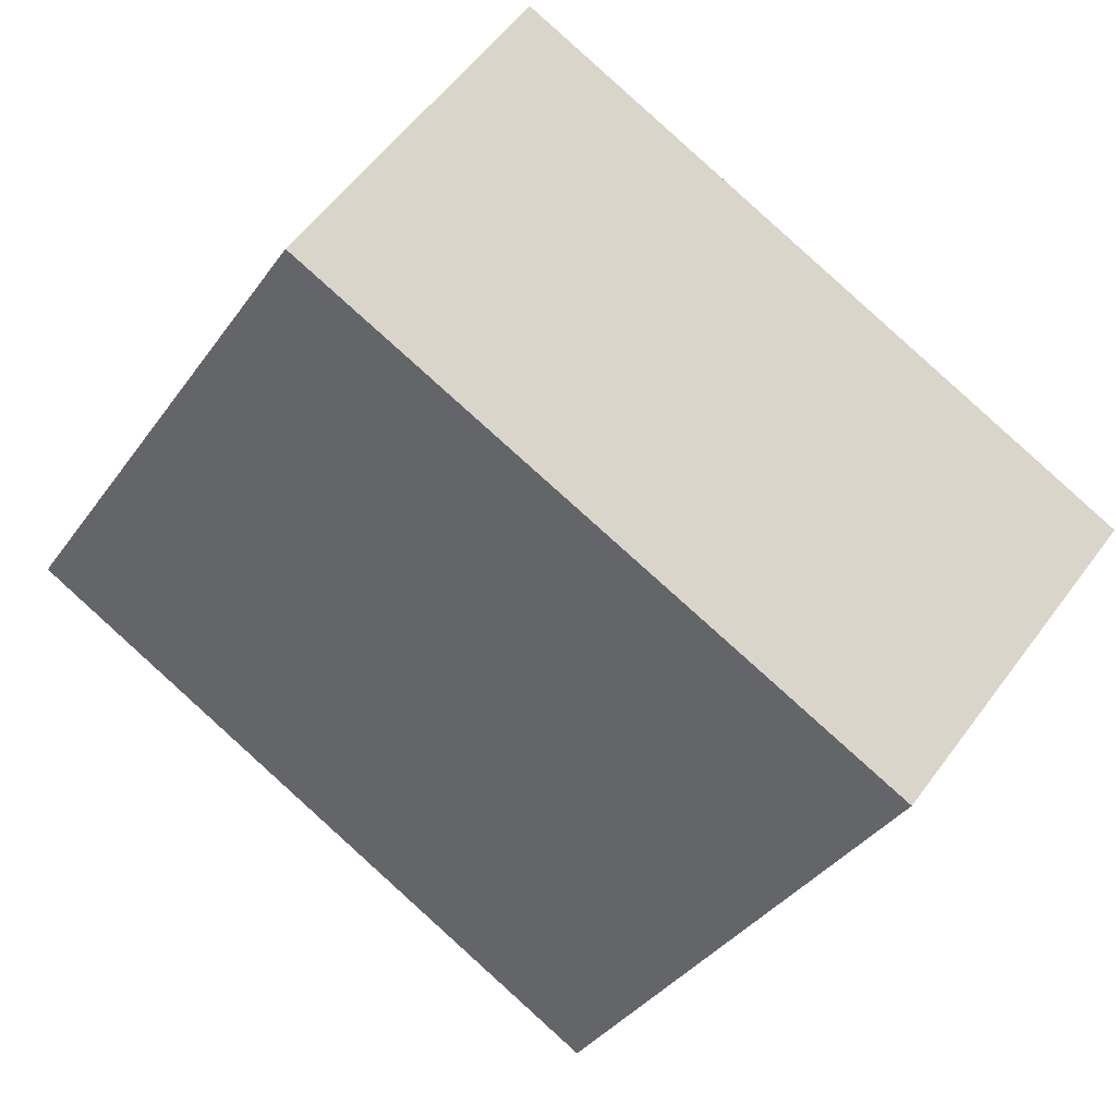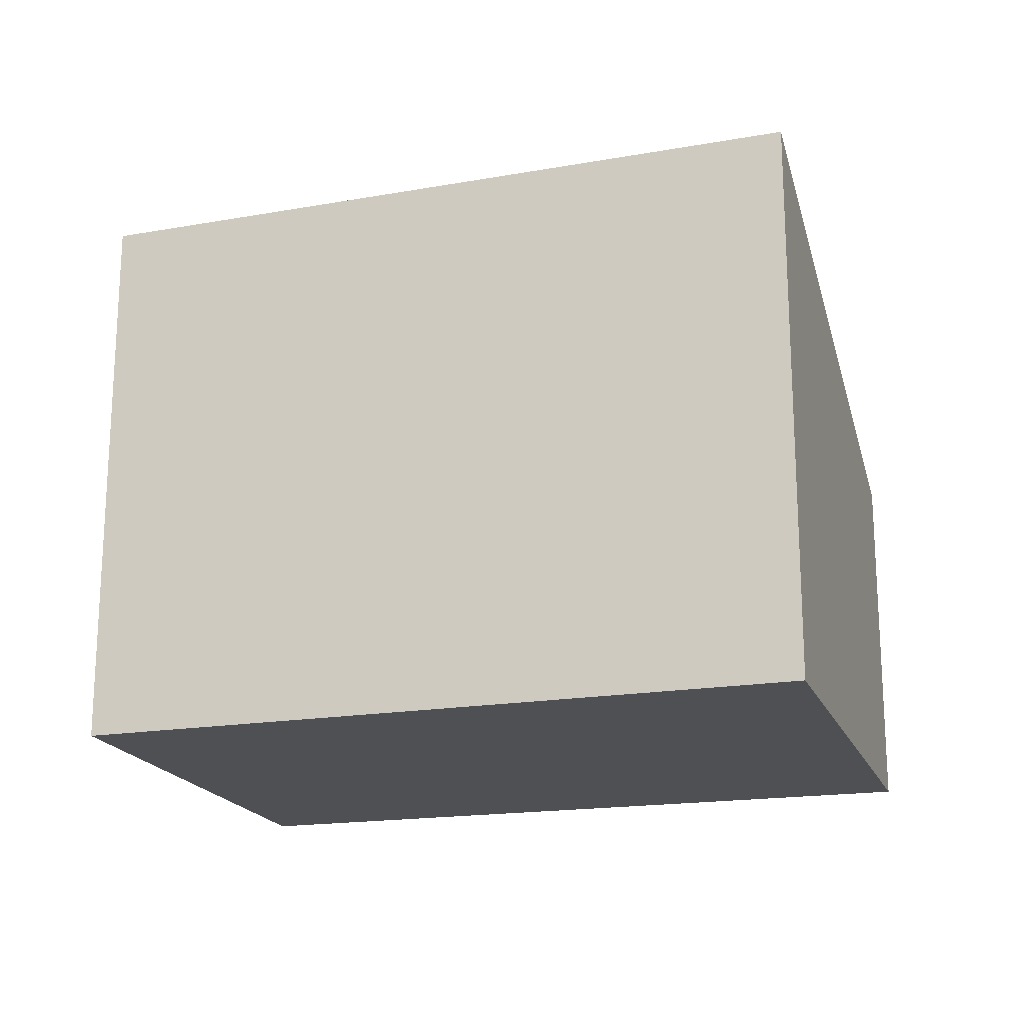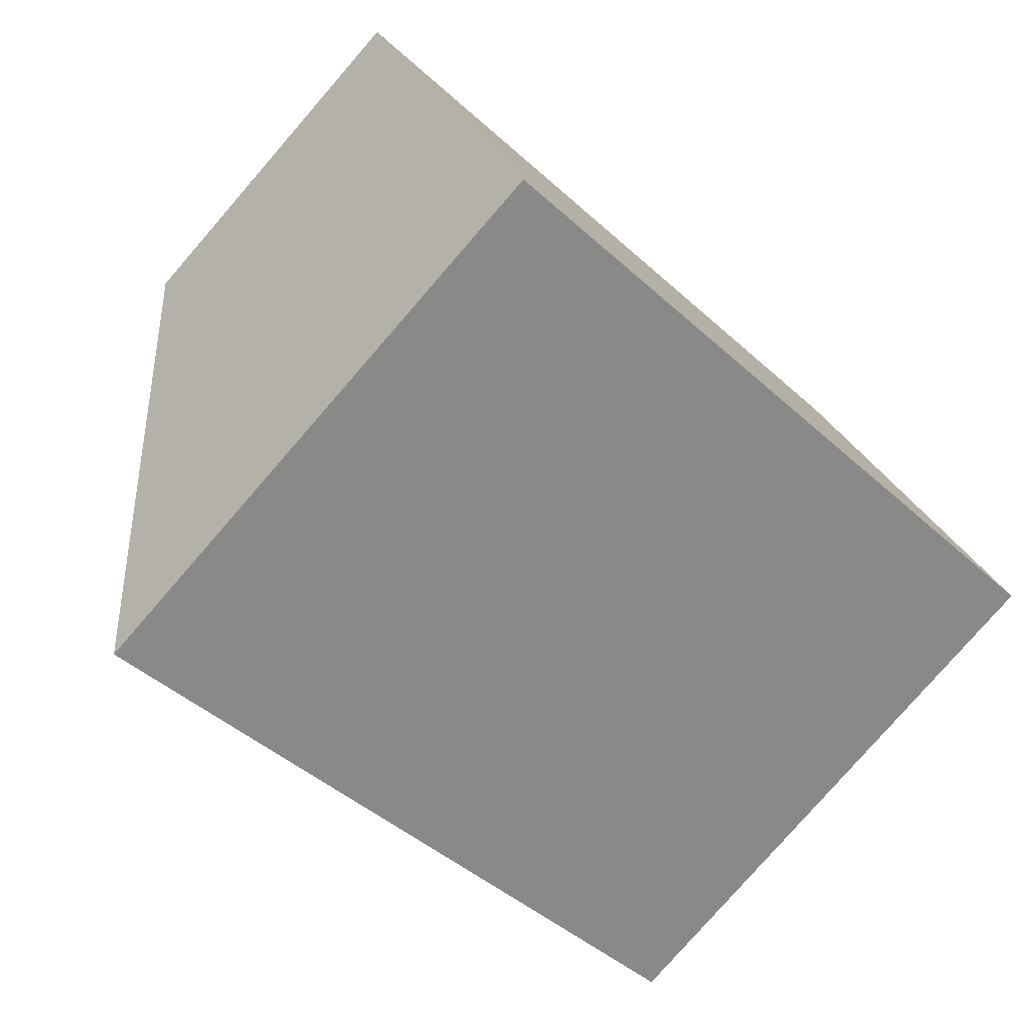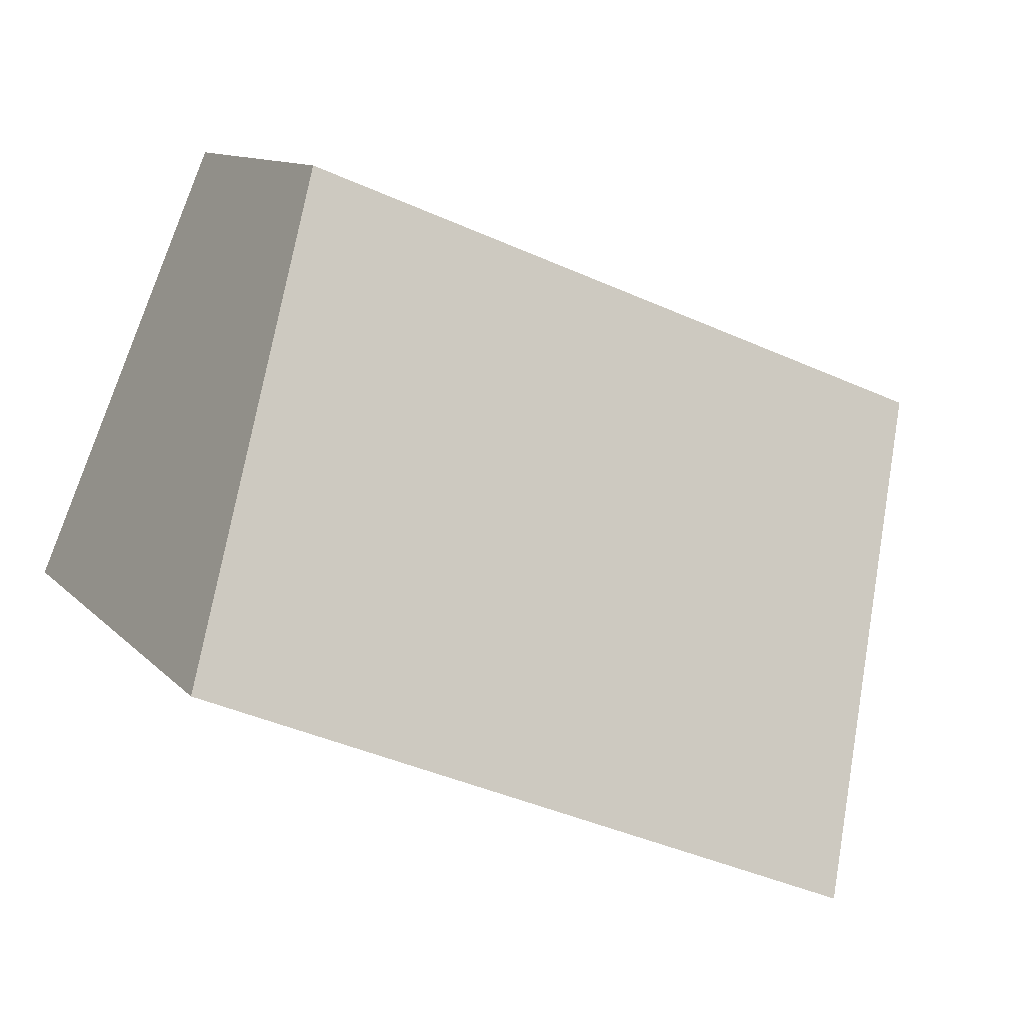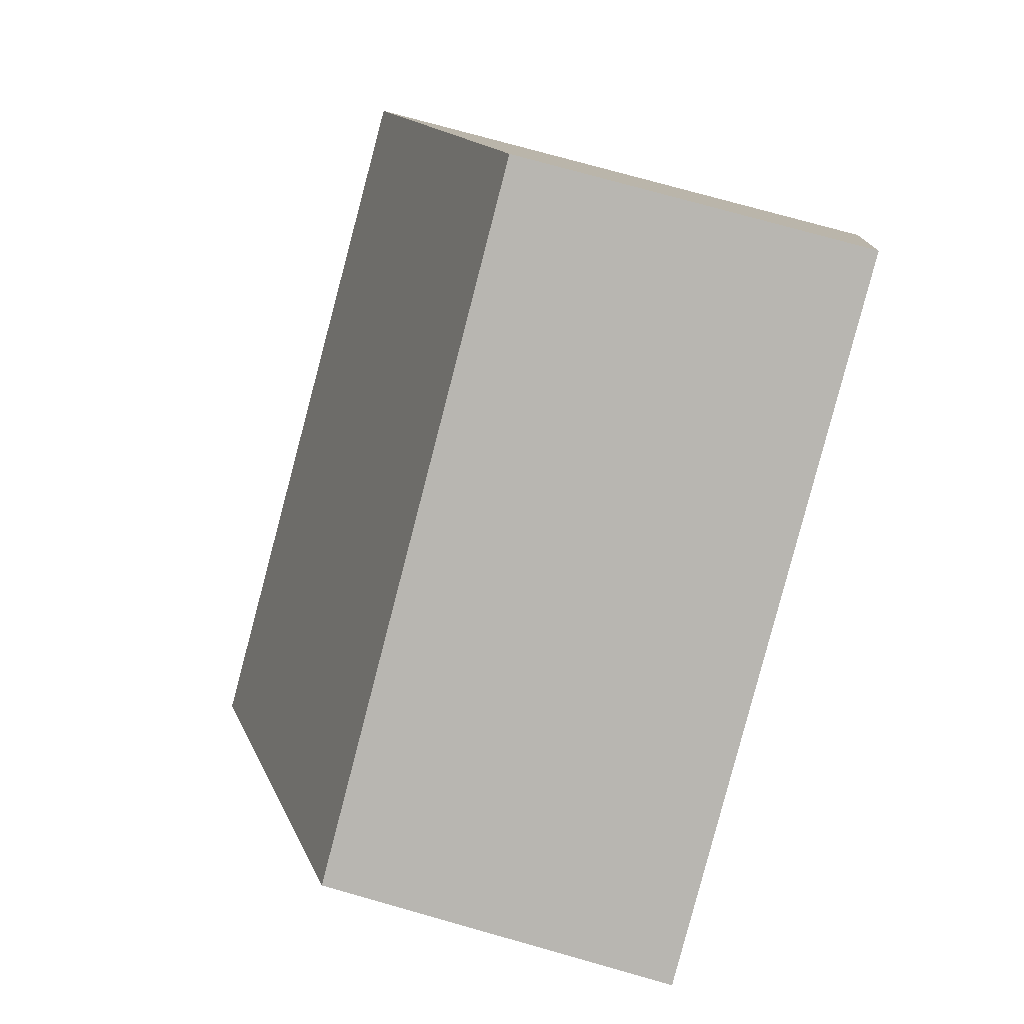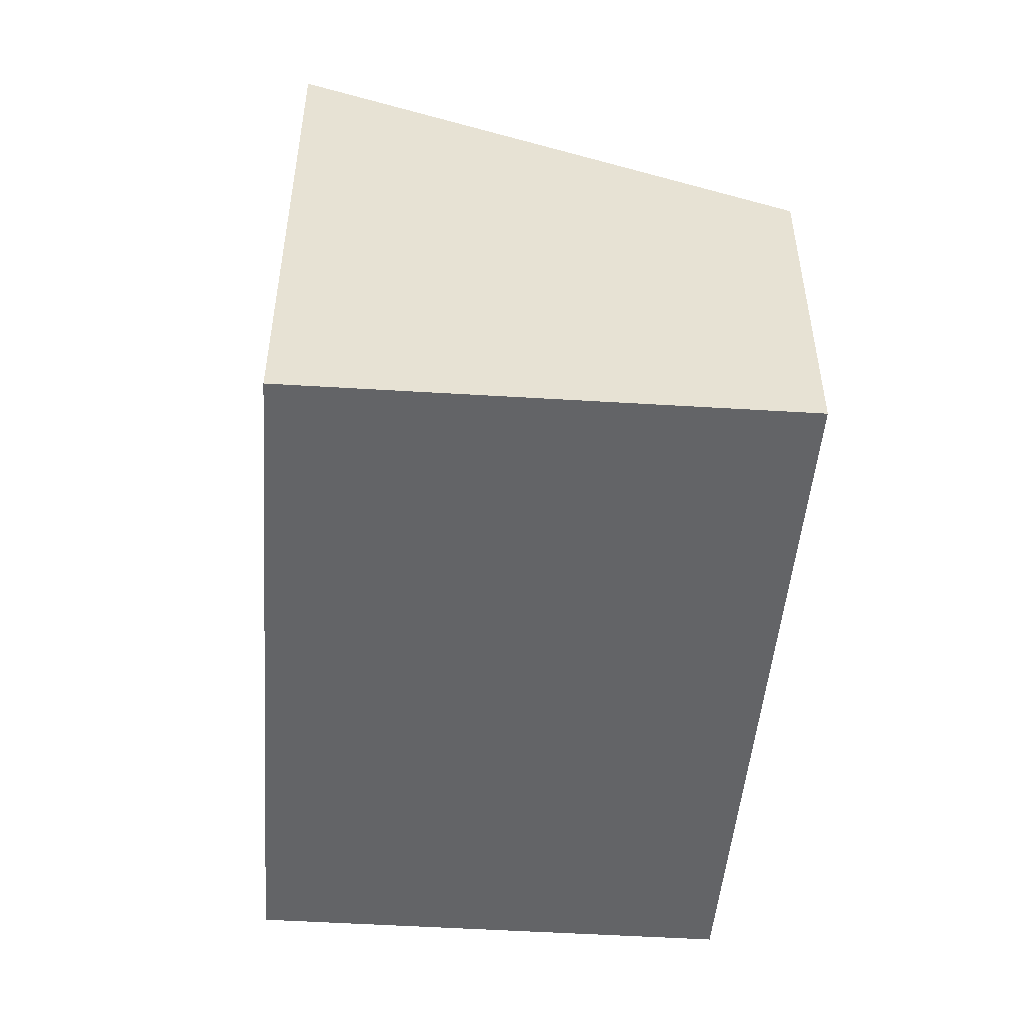
<metadata>
{"format":"obj","ext":"obj","renderer":"f3d","projection":"perspective","resolution":1024,"background":"white","views":[{"elev":58.5,"azim":-143.6,"up":"+Z"},{"elev":-19.1,"azim":174.2,"up":"+Y"},{"elev":-79.2,"azim":-41.0,"up":"+Z"},{"elev":11.0,"azim":155.7,"up":"+Z"},{"elev":76.0,"azim":-74.3,"up":"+Z"},{"elev":-51.2,"azim":-117.1,"up":"+Y"}]}
</metadata>
<code>
v  0 4.343 2.659e-16
v  10.71 6.86 -2.244
v  2.494 6.958 -5.784
v  8.32 4.343 3.327
v  2.494 3.542e-16 -5.784
v  10.71 1.374e-16 -2.244
v  0 0 0
v  8.32 -2.037e-16 3.327
g defaultobject
f 1 2 3
f 2 1 4
f 2 5 3
f 5 2 6
f 5 1 3
f 1 5 7
f 7 4 1
f 4 7 8
f 4 6 2
f 6 4 8
f 6 7 5
f 7 6 8

</code>
